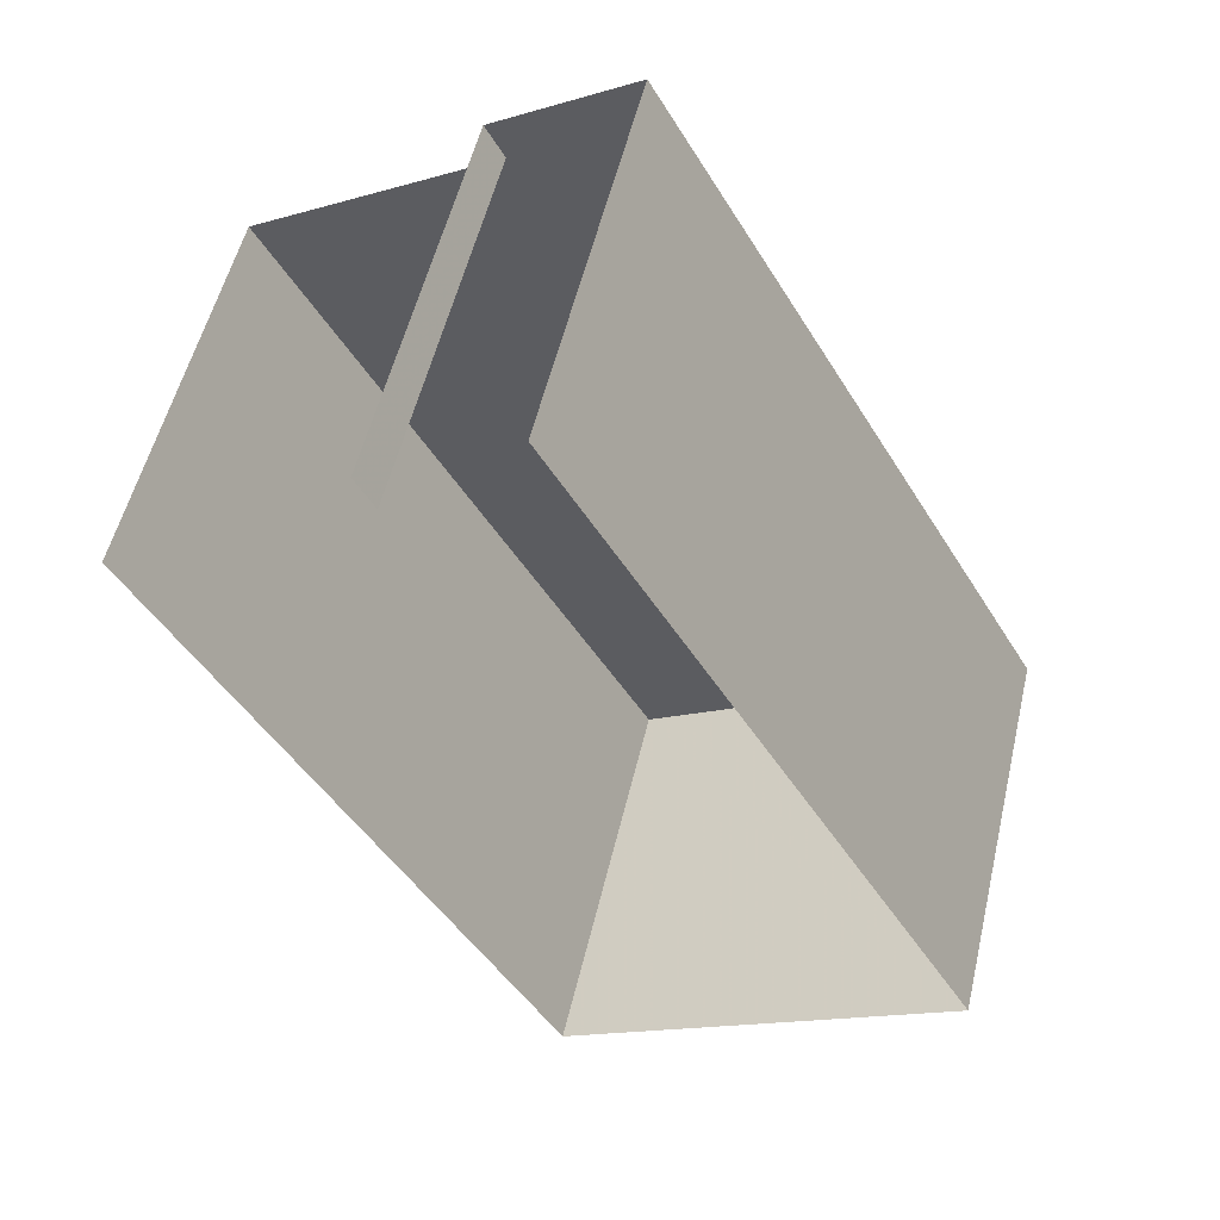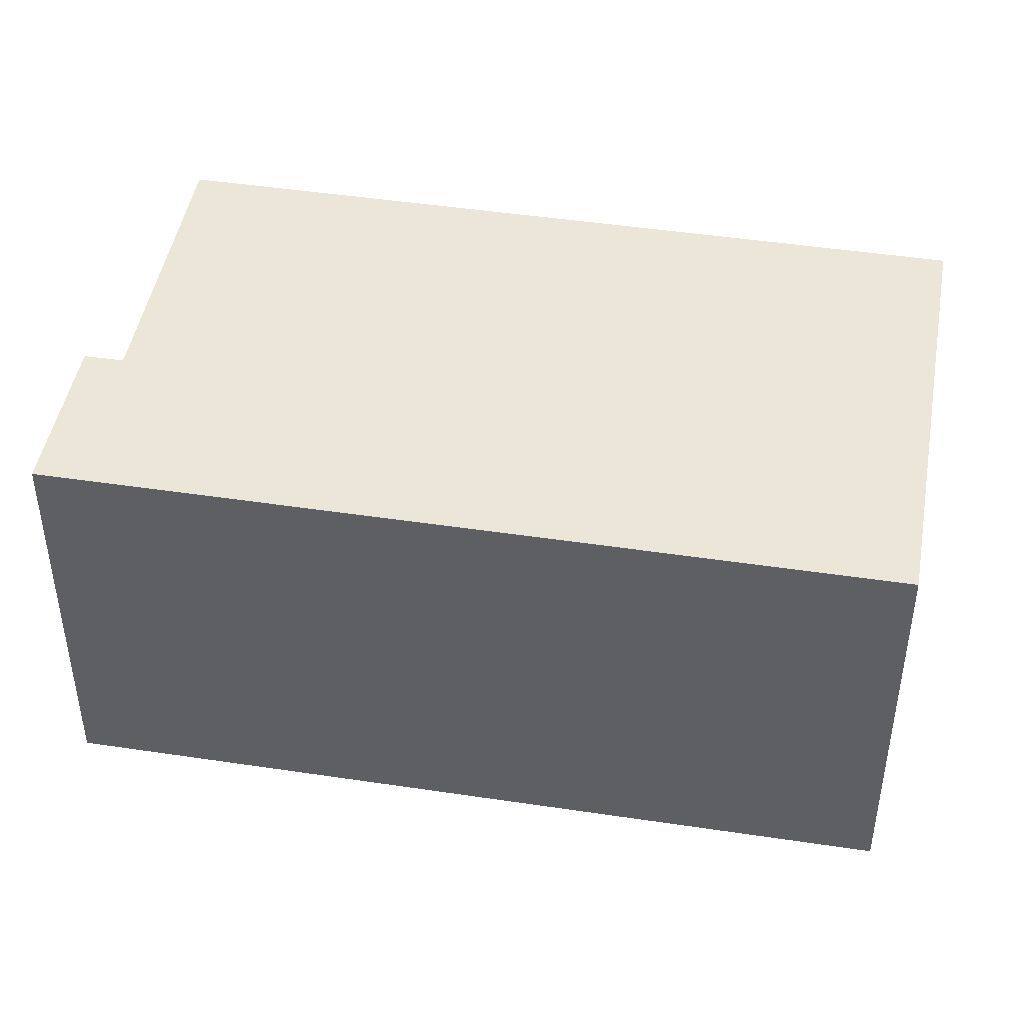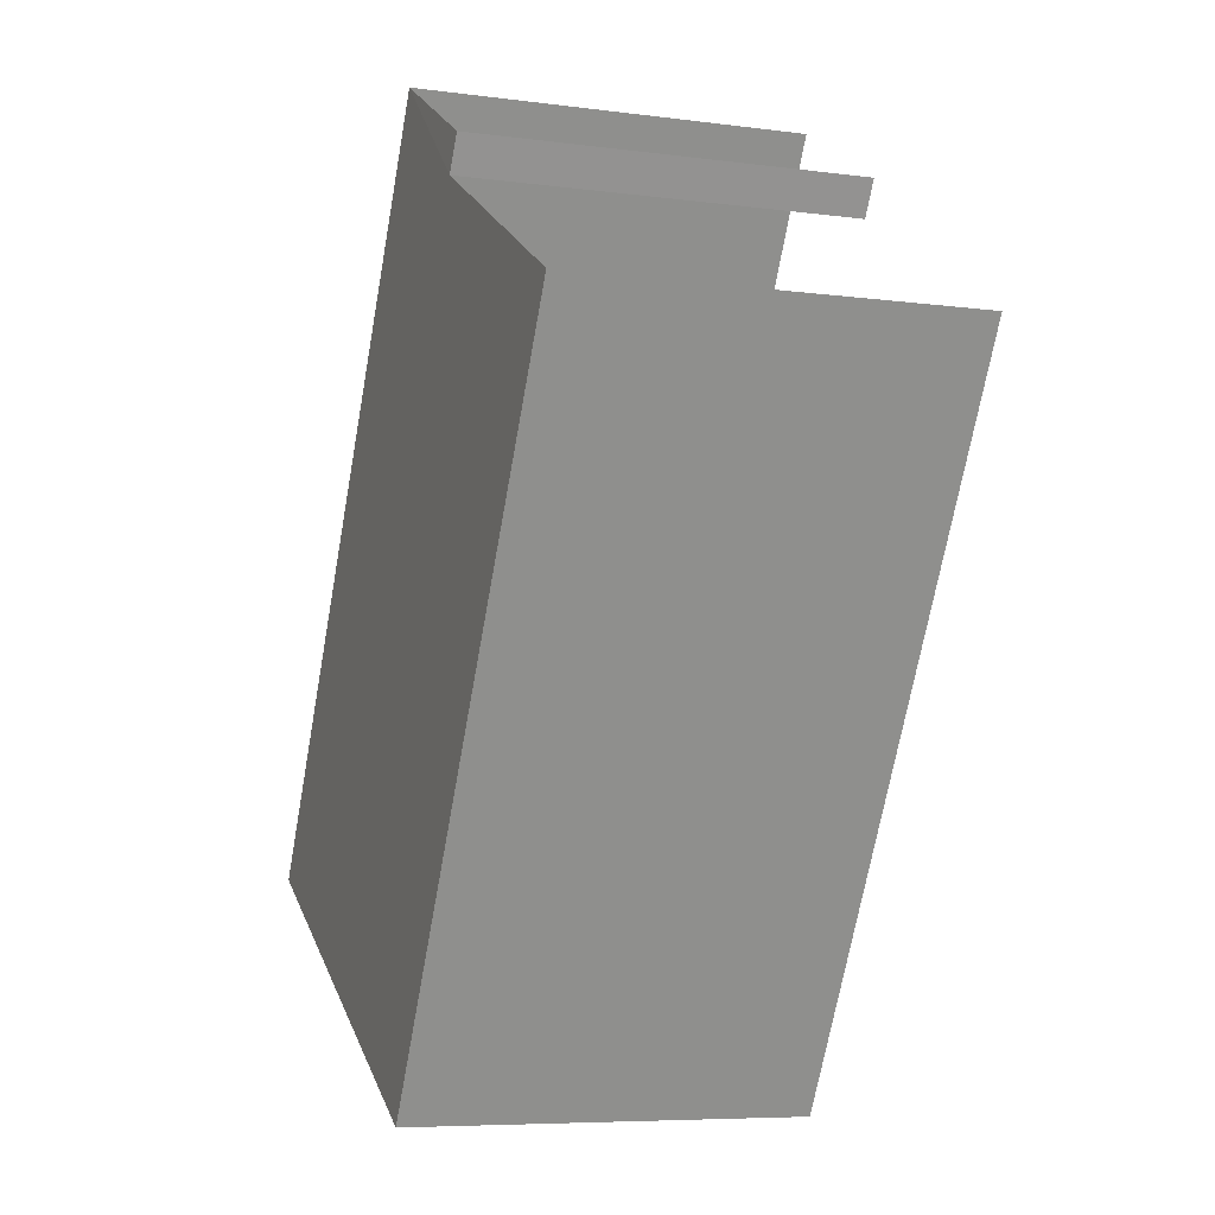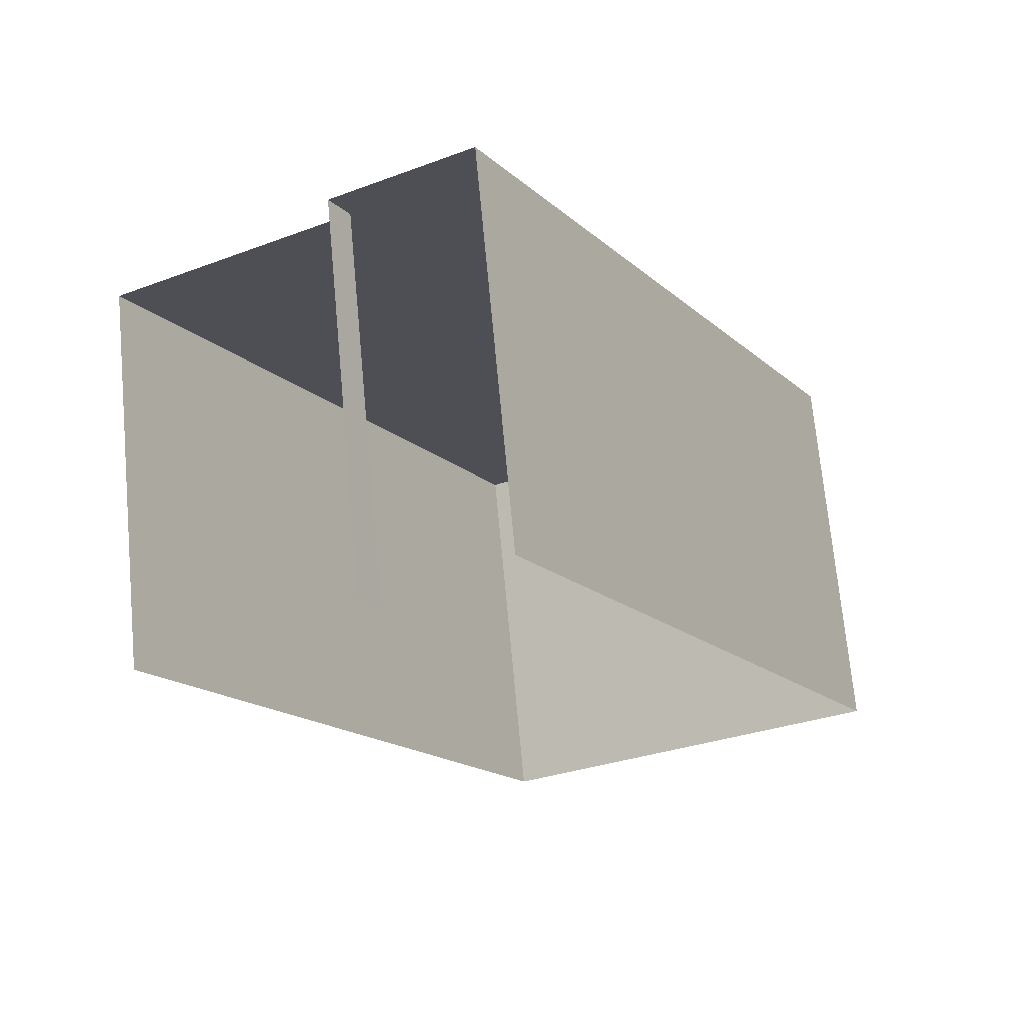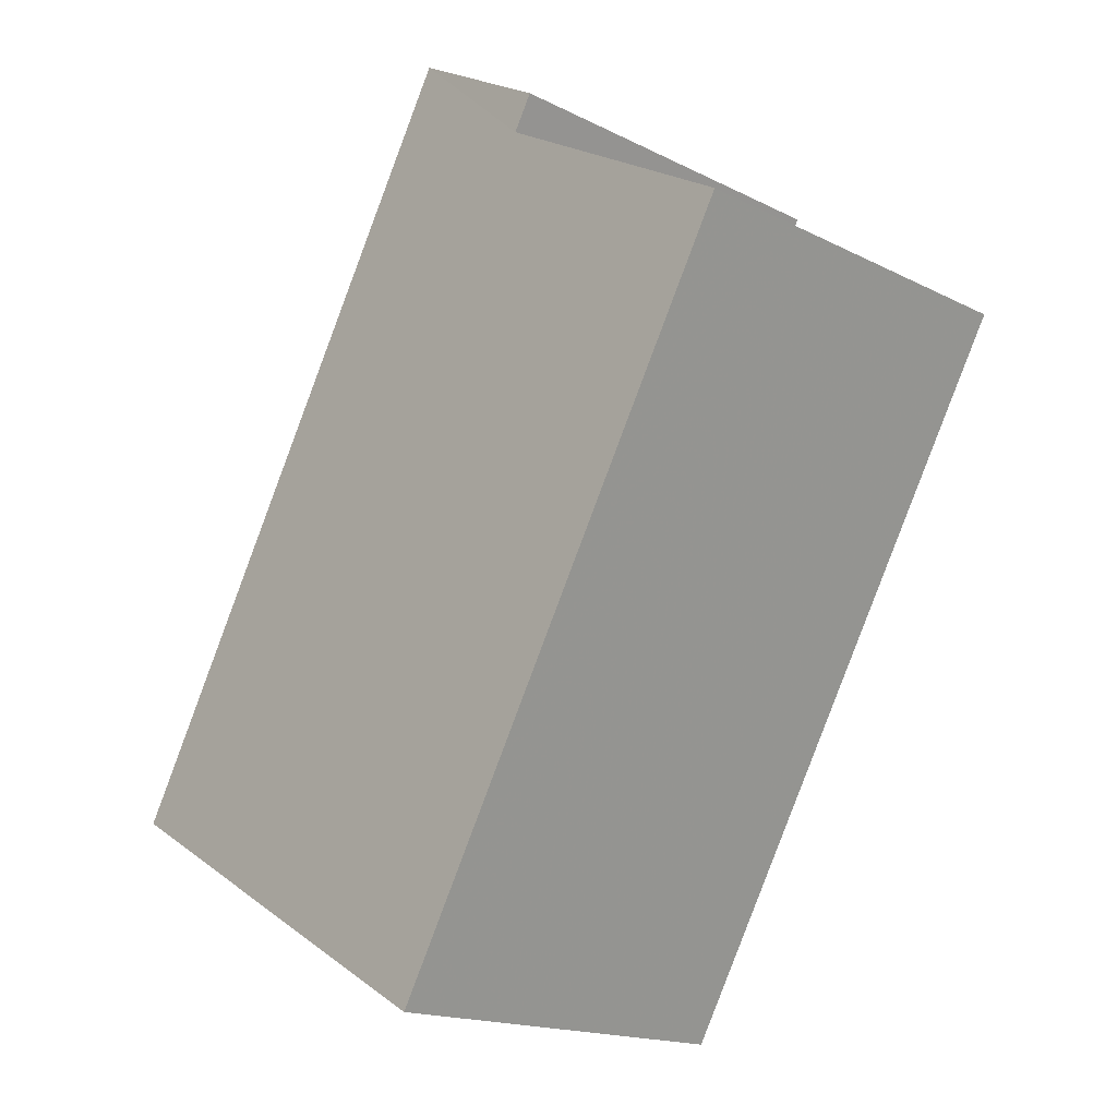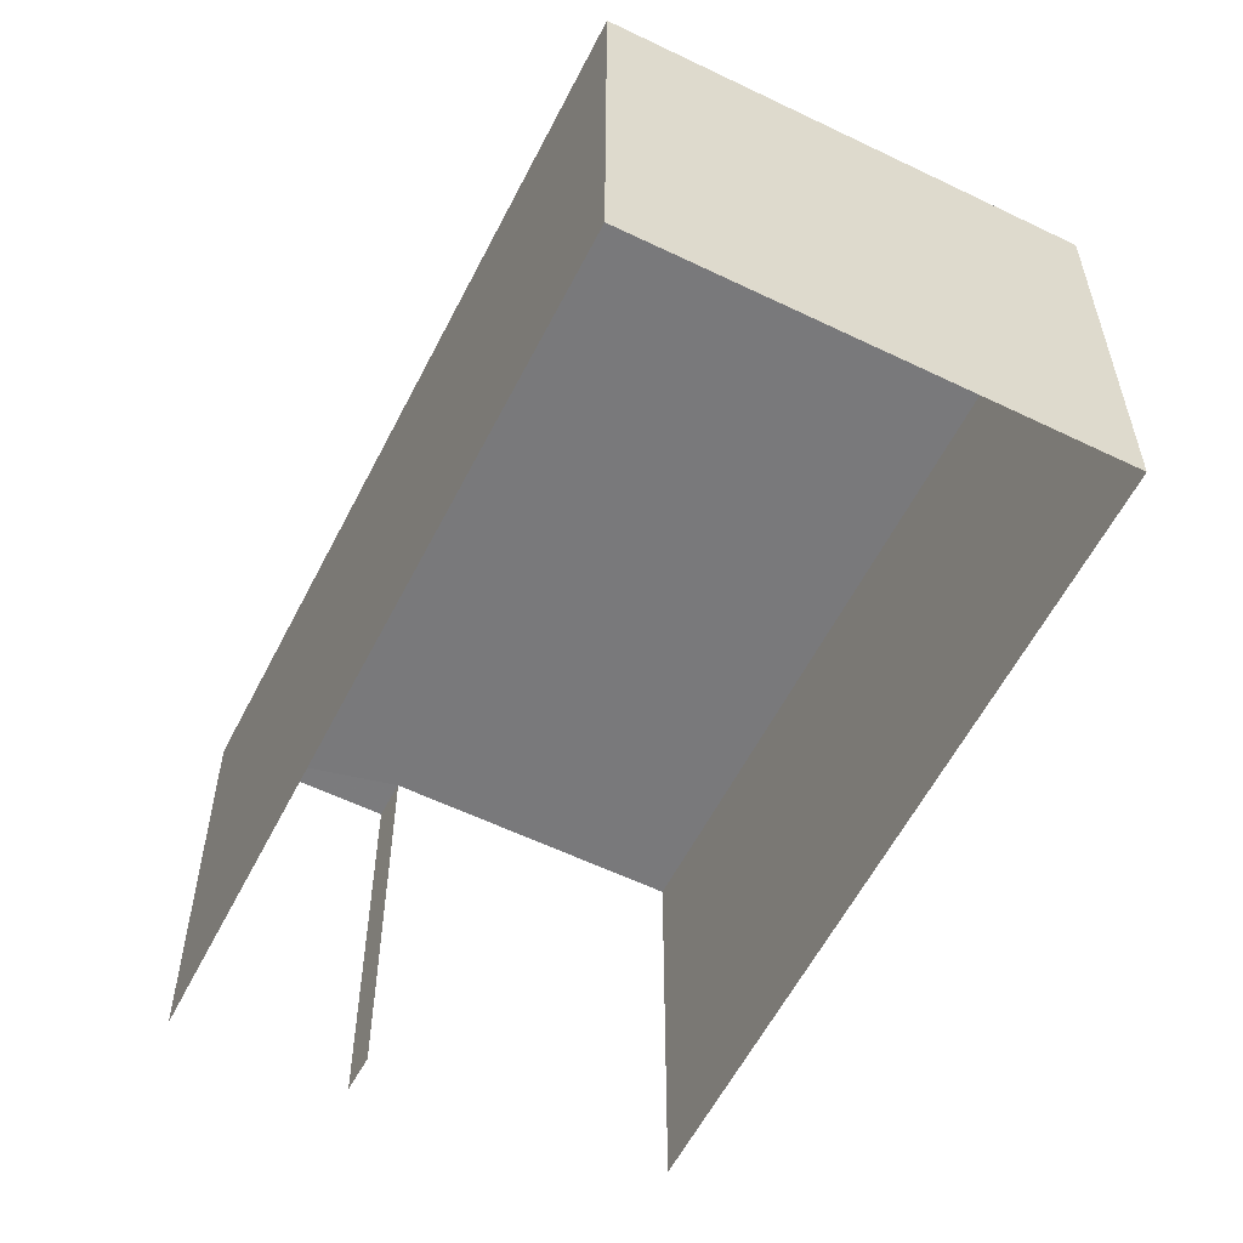
<metadata>
{"format":"obj","ext":"obj","renderer":"f3d","projection":"perspective","resolution":1024,"background":"white","views":[{"elev":53.5,"azim":-166.9,"up":"+Y"},{"elev":46.1,"azim":-109.8,"up":"+Z"},{"elev":-7.0,"azim":69.0,"up":"+Y"},{"elev":71.0,"azim":174.7,"up":"+Y"},{"elev":-16.9,"azim":44.7,"up":"+Y"},{"elev":-57.9,"azim":-56.3,"up":"+Z"}]}
</metadata>
<code>
v -2.255e+05 -1.276e+05 12.73
v -2.255e+05 -1.276e+05 12.73
v -2.255e+05 -1.276e+05 12.73
v -2.255e+05 -1.276e+05 12.73
v -2.255e+05 -1.276e+05 12.73
v -2.255e+05 -1.276e+05 12.73
v -2.255e+05 -1.276e+05 22.52
v -2.255e+05 -1.276e+05 22.52
v -2.255e+05 -1.276e+05 22.52
v -2.255e+05 -1.276e+05 22.52
v -2.255e+05 -1.276e+05 22.52
v -2.255e+05 -1.276e+05 22.52
f 1 2 3
f 3 4 1
f 5 2 1
f 6 5 1
f 11 4 3
f 11 12 4
f 10 6 1
f 7 10 1
f 7 8 9
f 9 10 7
f 11 8 7
f 12 11 7
f 12 1 4
f 12 7 1
f 9 5 6
f 10 9 6
f 8 3 2
f 8 11 3
f 9 2 5
f 9 8 2

</code>
